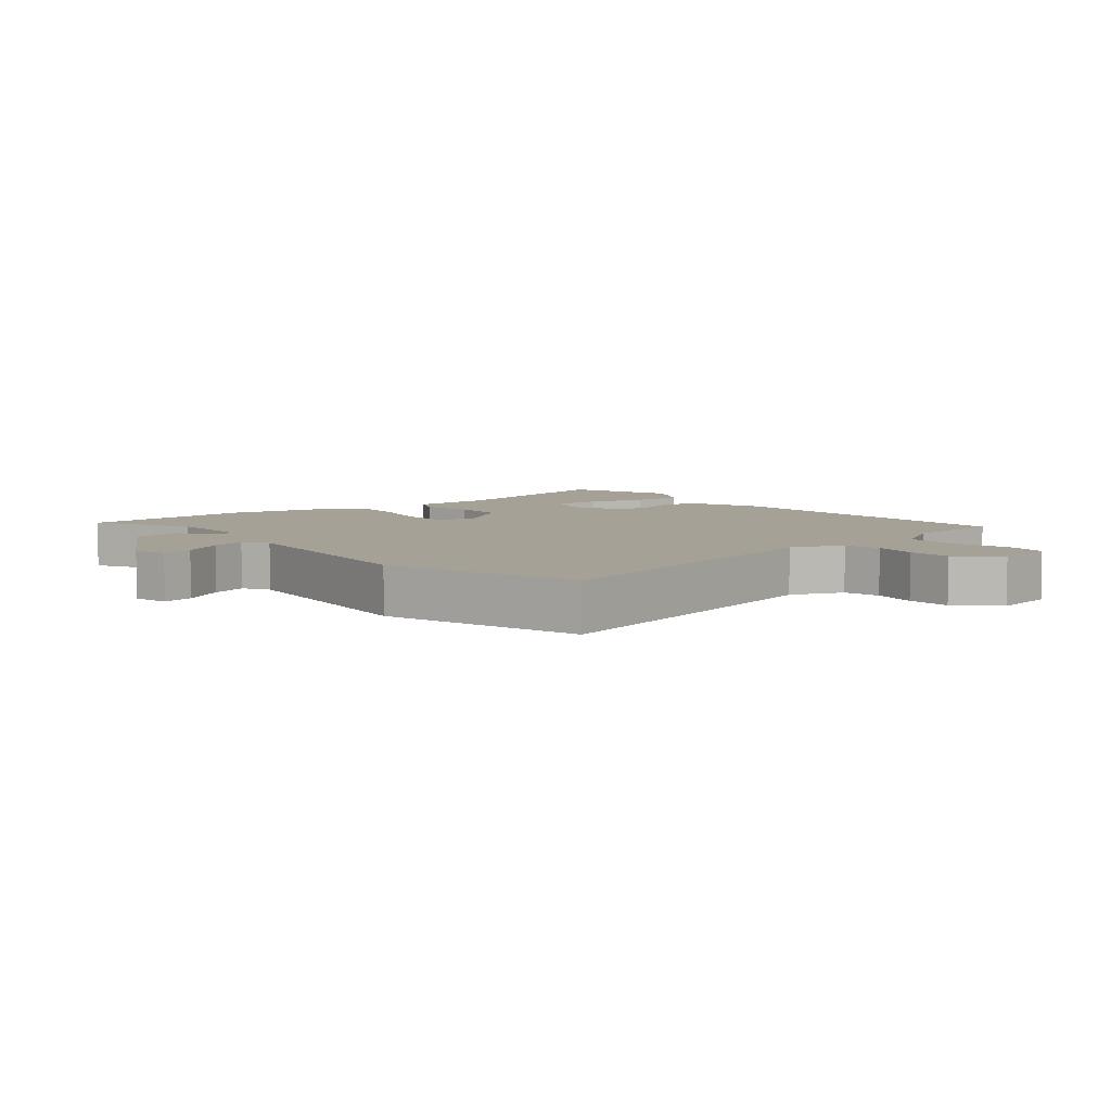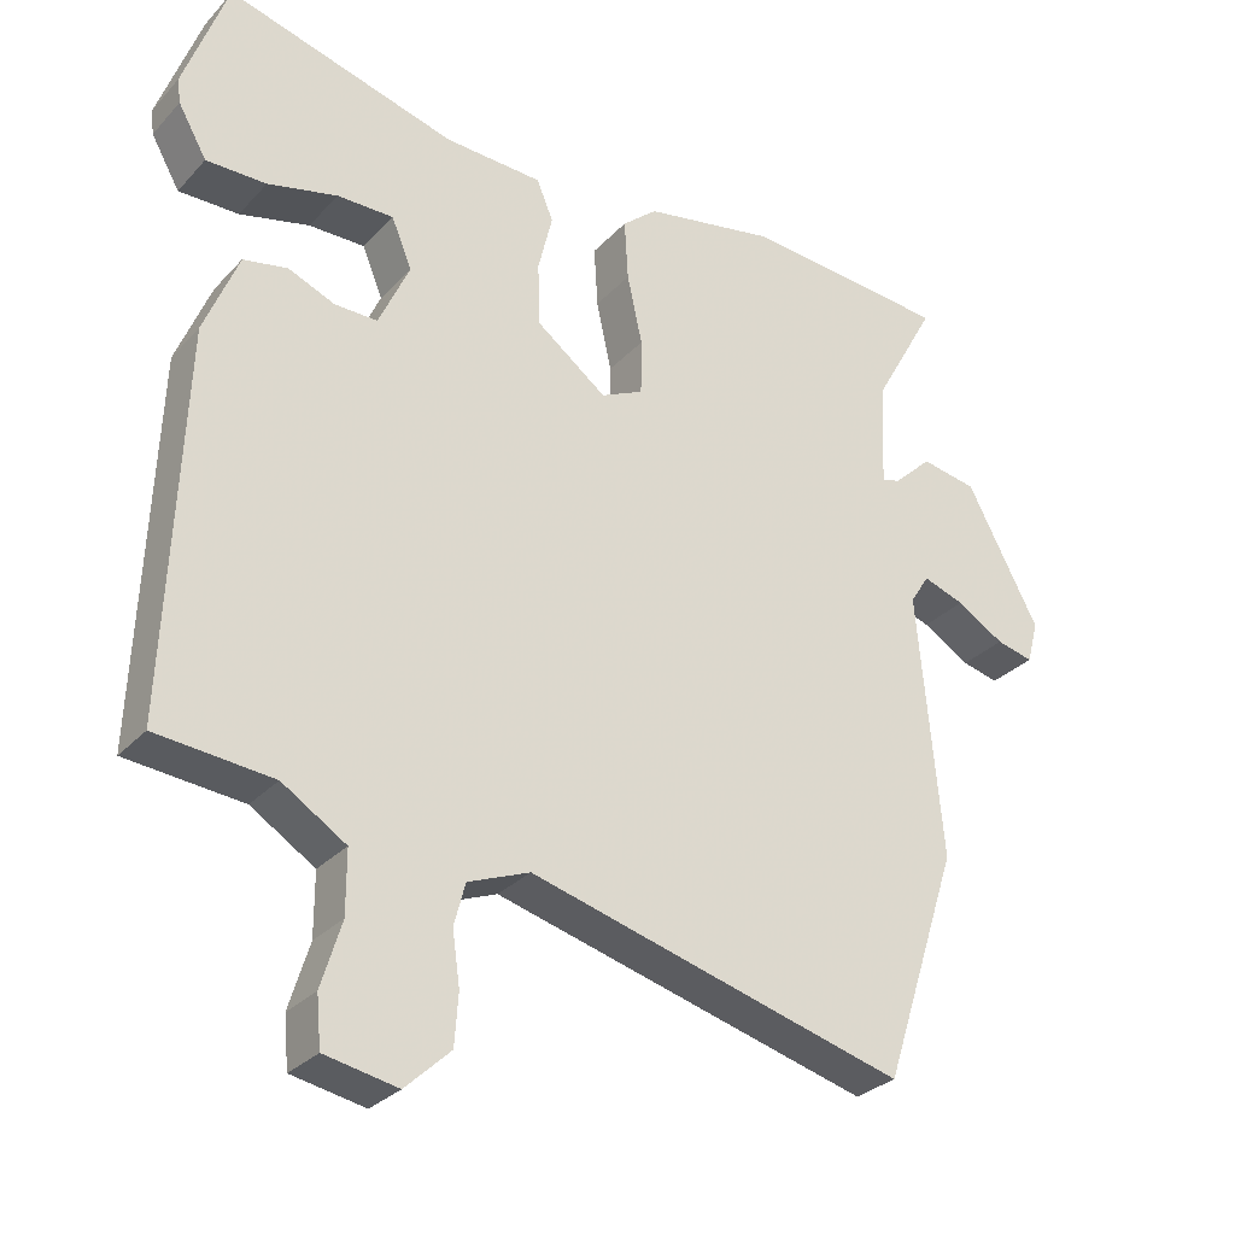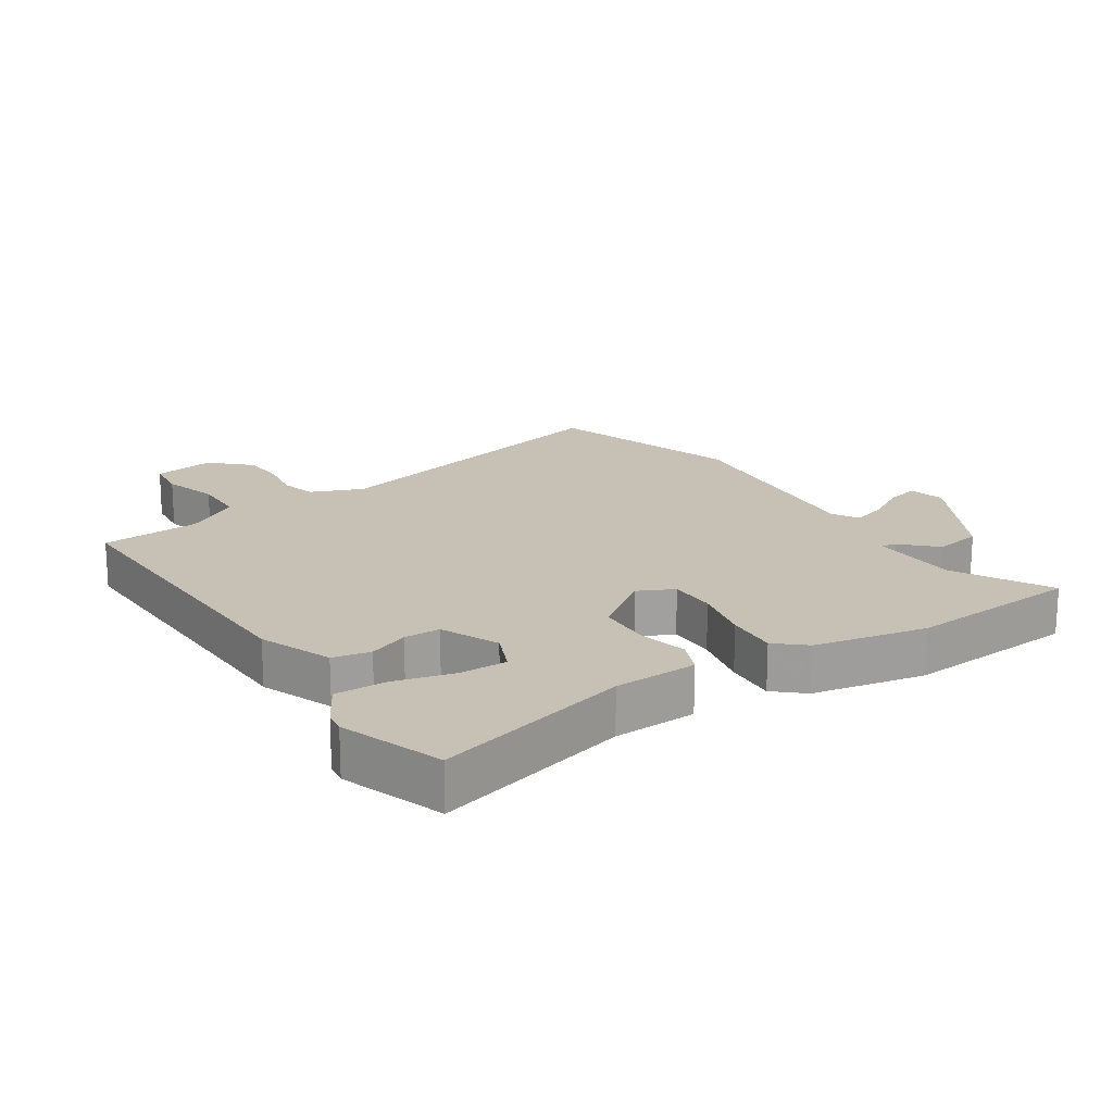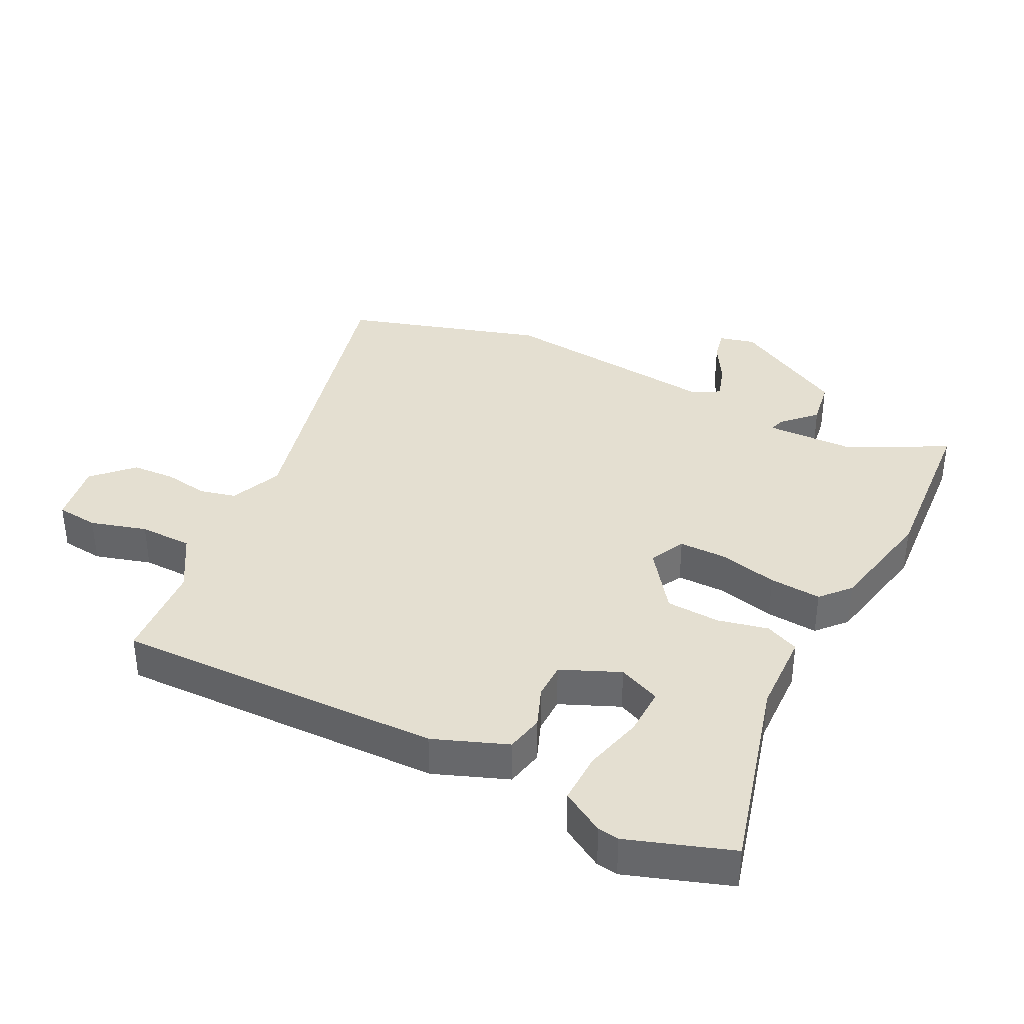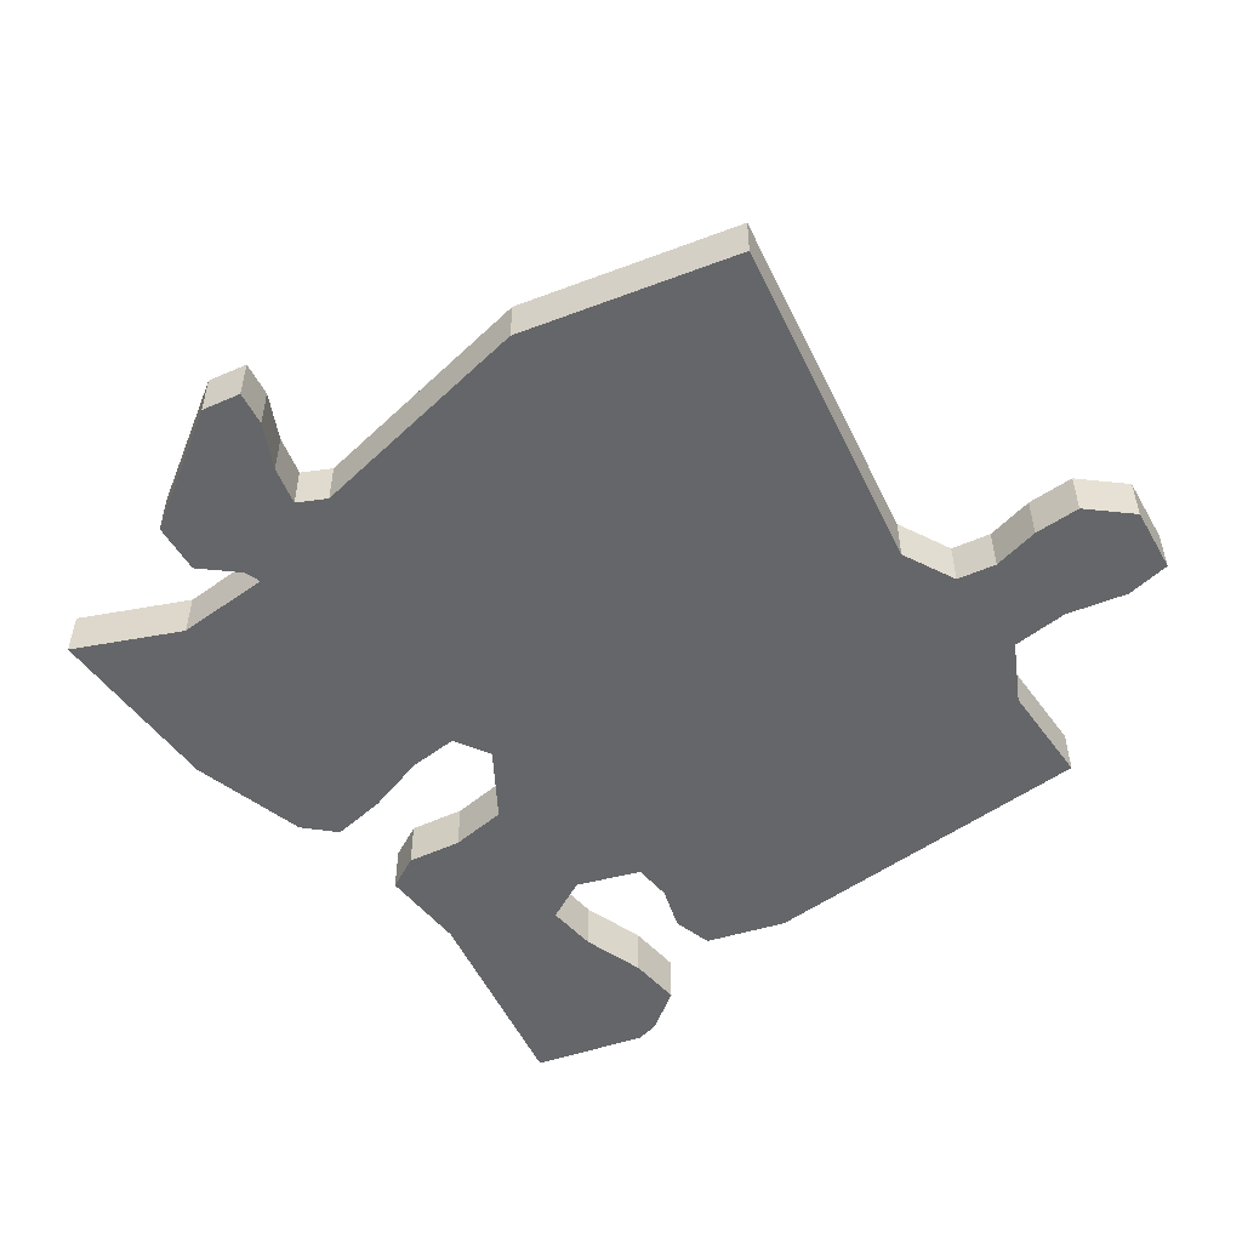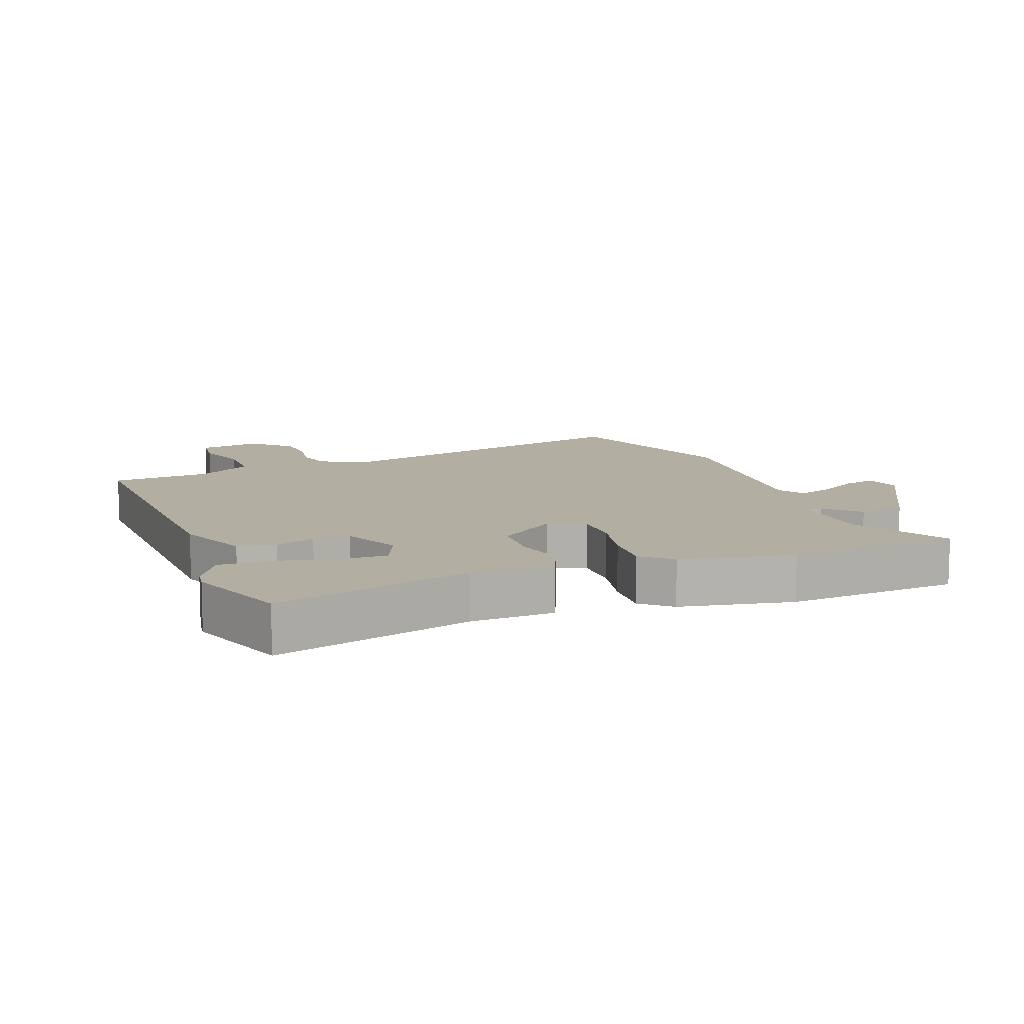
<metadata>
{"format":"obj","ext":"obj","renderer":"f3d","projection":"perspective","resolution":1024,"background":"white","views":[{"elev":6.1,"azim":141.9,"up":"+Y"},{"elev":-29.3,"azim":-33.7,"up":"+Z"},{"elev":18.5,"azim":-32.4,"up":"+Y"},{"elev":36.8,"azim":-62.1,"up":"+Y"},{"elev":-51.8,"azim":130.4,"up":"+Y"},{"elev":10.8,"azim":-20.2,"up":"+Y"}]}
</metadata>
<code>
v 0.308 0.07 0.518
v 0.579 0.07 0.493
v 0.496 0.07 0.344
v 0.49 0.07 0.204
v 0.514 0.07 0.21
v 0.565 0.07 0.258
v 0.639 0.07 0.244
v 0.735 0.07 0.063
v 0.72 0.07 0.007
v 0.671 0.07 0.019
v 0.608 0.07 0.057
v 0.553 0.07 0.076
v 0.528 0.07 0.036
v 0.56 0.07 -0.316
v 0.46 0.07 -0.623
v -0.039 0.07 -0.487
v -0.121 0.07 -0.519
v -0.136 0.07 -0.575
v -0.126 0.07 -0.645
v -0.131 0.07 -0.713
v -0.191 0.07 -0.769
v -0.288 0.07 -0.75
v -0.294 0.07 -0.684
v -0.267 0.07 -0.597
v -0.267 0.07 -0.514
v -0.352 0.07 -0.46
v -0.507 0.07 -0.445
v -0.486 0.07 0.065
v -0.44 0.07 0.178
v -0.381 0.07 0.189
v -0.319 0.07 0.163
v -0.262 0.07 0.162
v -0.221 0.07 0.252
v -0.248 0.07 0.318
v -0.323 0.07 0.318
v -0.416 0.07 0.296
v -0.496 0.07 0.296
v -0.534 0.07 0.363
v -0.538 0.07 0.396
v -0.48 0.07 0.555
v -0.175 0.07 0.467
v -0.045 0.07 0.46
v -0.023 0.07 0.407
v -0.042 0.07 0.329
v -0.039 0.07 0.245
v 0.054 0.07 0.174
v 0.11 0.07 0.2
v 0.111 0.07 0.274
v 0.091 0.07 0.366
v 0.086 0.07 0.447
v 0.132 0.07 0.486
v 0.308 0 0.518
v 0.579 0 0.493
v 0.496 0 0.344
v 0.49 0 0.204
v 0.514 0 0.21
v 0.565 0 0.258
v 0.639 0 0.244
v 0.735 0 0.063
v 0.72 0 0.007
v 0.671 0 0.019
v 0.608 0 0.057
v 0.553 0 0.076
v 0.528 0 0.036
v 0.56 0 -0.316
v 0.46 0 -0.623
v -0.039 0 -0.487
v -0.121 0 -0.519
v -0.136 0 -0.575
v -0.126 0 -0.645
v -0.131 0 -0.713
v -0.191 0 -0.769
v -0.288 0 -0.75
v -0.294 0 -0.684
v -0.267 0 -0.597
v -0.267 0 -0.514
v -0.352 0 -0.46
v -0.507 0 -0.445
v -0.486 0 0.065
v -0.44 0 0.178
v -0.381 0 0.189
v -0.319 0 0.163
v -0.262 0 0.162
v -0.221 0 0.252
v -0.248 0 0.318
v -0.323 0 0.318
v -0.416 0 0.296
v -0.496 0 0.296
v -0.534 0 0.363
v -0.538 0 0.396
v -0.48 0 0.555
v -0.175 0 0.467
v -0.045 0 0.46
v -0.023 0 0.407
v -0.042 0 0.329
v -0.039 0 0.245
v 0.054 0 0.174
v 0.11 0 0.2
v 0.111 0 0.274
v 0.091 0 0.366
v 0.086 0 0.447
v 0.132 0 0.486
f 48 49 50 51
f 47 48 51 1
f 41 42 43 44
f 41 44 45
f 40 41 45
f 35 36 37 38
f 34 35 38 39
f 28 29 30 31
f 26 27 28 31
f 25 26 31 32
f 24 25 32 33
f 22 23 24
f 21 22 24
f 18 19 20 21
f 17 18 21 24
f 13 14 15 16
f 12 13 16 17
f 8 9 10 11
f 8 11 12
f 5 6 7 8
f 4 5 8 12
f 47 1 2 3
f 46 47 3 4
f 40 45 46
f 34 39 40
f 34 40 46
f 33 34 46
f 24 33 46
f 17 24 46
f 4 12 17 46
f 102 101 100 99
f 52 102 99 98
f 95 94 93 92
f 96 95 92
f 96 92 91
f 89 88 87 86
f 90 89 86 85
f 82 81 80 79
f 82 79 78 77
f 83 82 77 76
f 84 83 76 75
f 75 74 73
f 75 73 72
f 72 71 70 69
f 75 72 69 68
f 67 66 65 64
f 68 67 64 63
f 62 61 60 59
f 63 62 59
f 59 58 57 56
f 63 59 56 55
f 54 53 52 98
f 55 54 98 97
f 97 96 91
f 91 90 85
f 97 91 85
f 97 85 84
f 97 84 75
f 97 75 68
f 97 68 63 55
f 1 52 53 2
f 2 53 54 3
f 3 54 55 4
f 4 55 56 5
f 5 56 57 6
f 6 57 58 7
f 7 58 59 8
f 8 59 60 9
f 9 60 61 10
f 10 61 62 11
f 11 62 63 12
f 12 63 64 13
f 13 64 65 14
f 14 65 66 15
f 15 66 67 16
f 16 67 68 17
f 17 68 69 18
f 18 69 70 19
f 19 70 71 20
f 20 71 72 21
f 21 72 73 22
f 22 73 74 23
f 23 74 75 24
f 24 75 76 25
f 25 76 77 26
f 26 77 78 27
f 27 78 79 28
f 28 79 80 29
f 29 80 81 30
f 30 81 82 31
f 31 82 83 32
f 32 83 84 33
f 33 84 85 34
f 34 85 86 35
f 35 86 87 36
f 36 87 88 37
f 37 88 89 38
f 38 89 90 39
f 39 90 91 40
f 40 91 92 41
f 41 92 93 42
f 42 93 94 43
f 43 94 95 44
f 44 95 96 45
f 45 96 97 46
f 46 97 98 47
f 47 98 99 48
f 48 99 100 49
f 49 100 101 50
f 50 101 102 51
f 51 102 52 1

</code>
